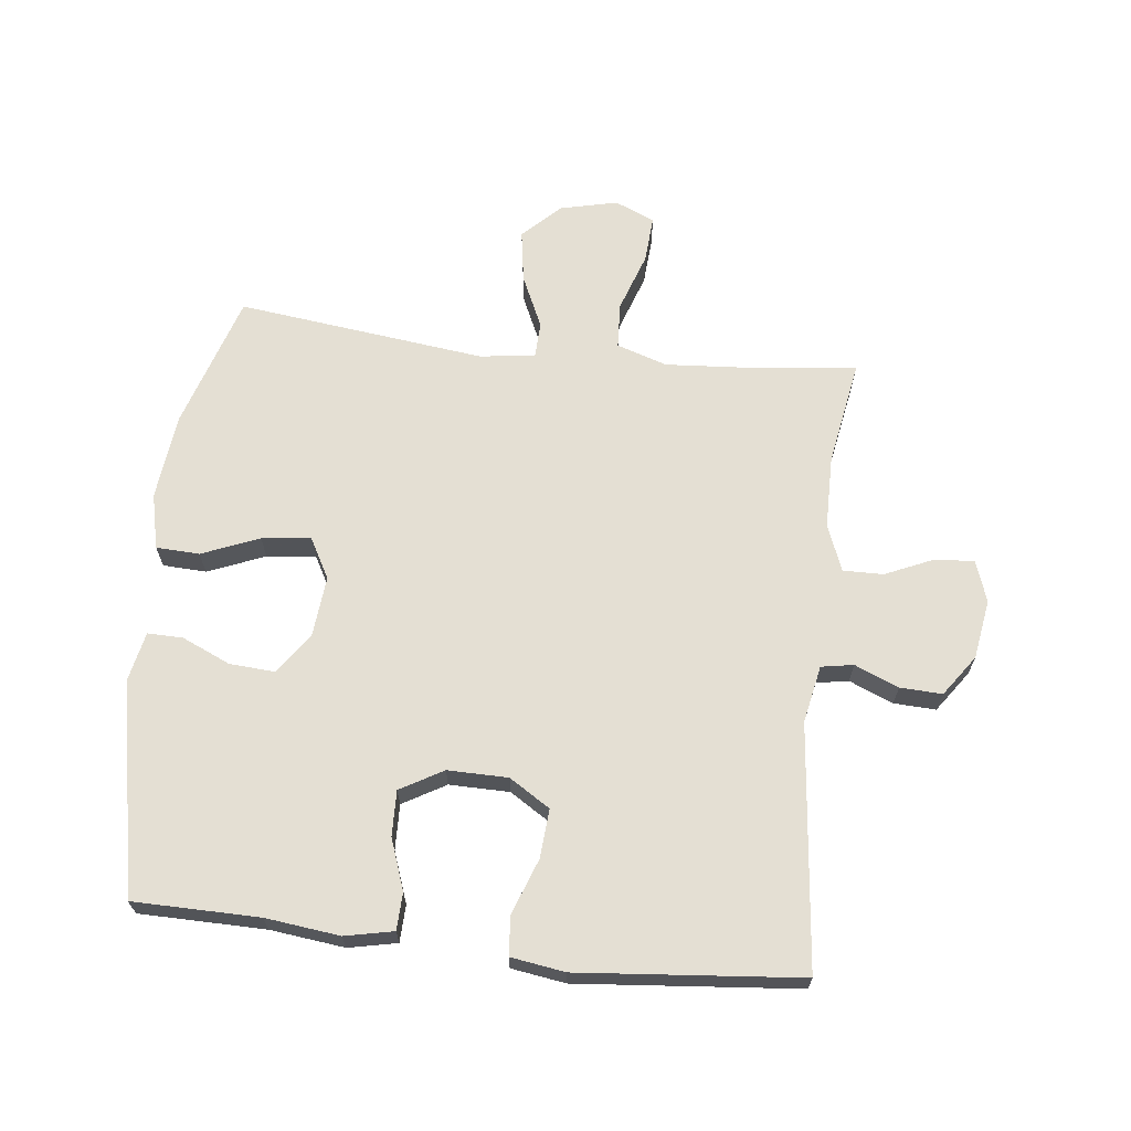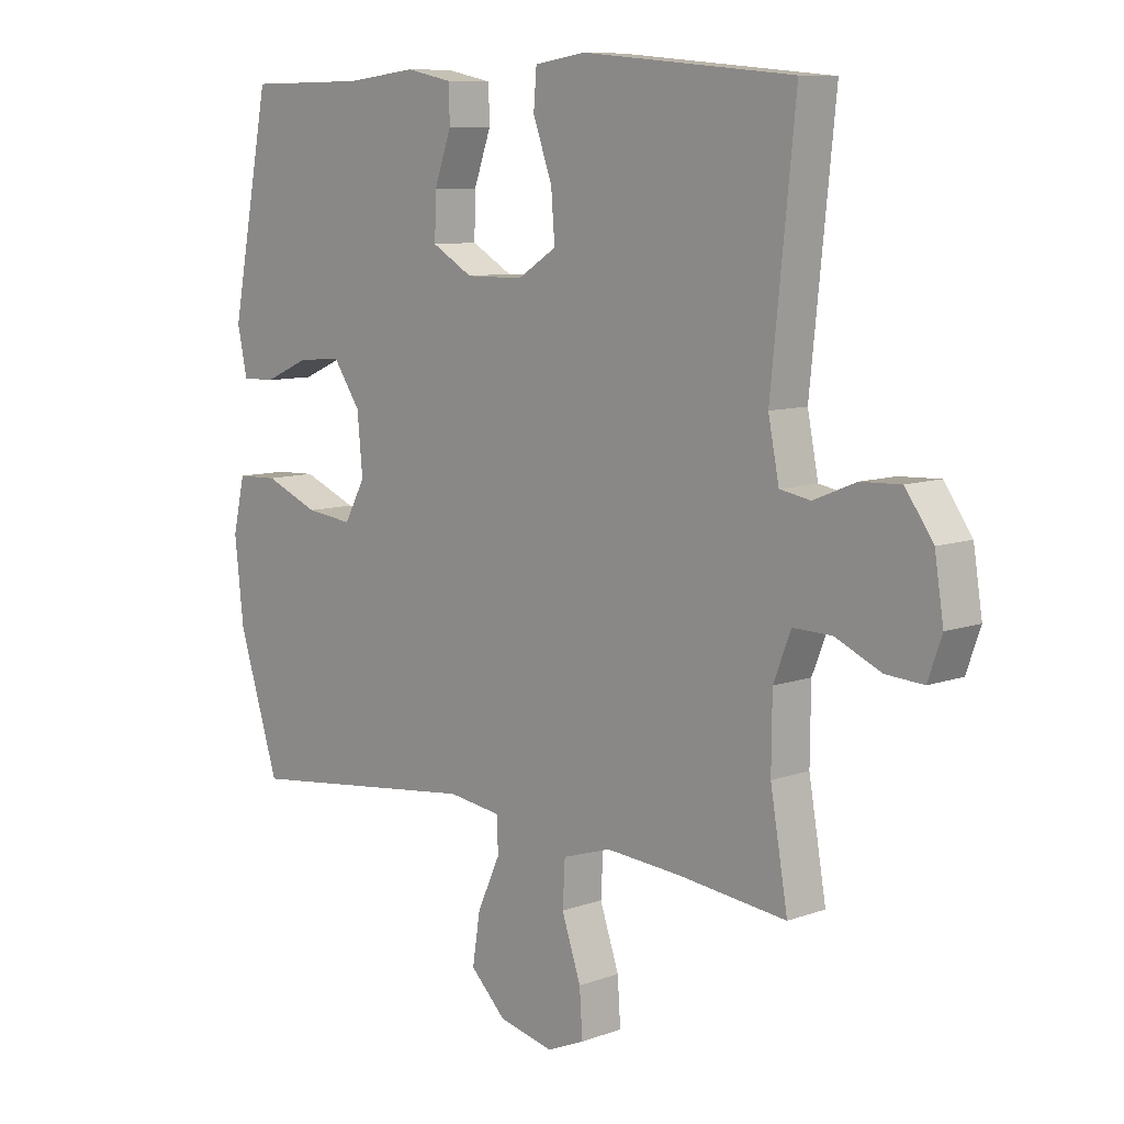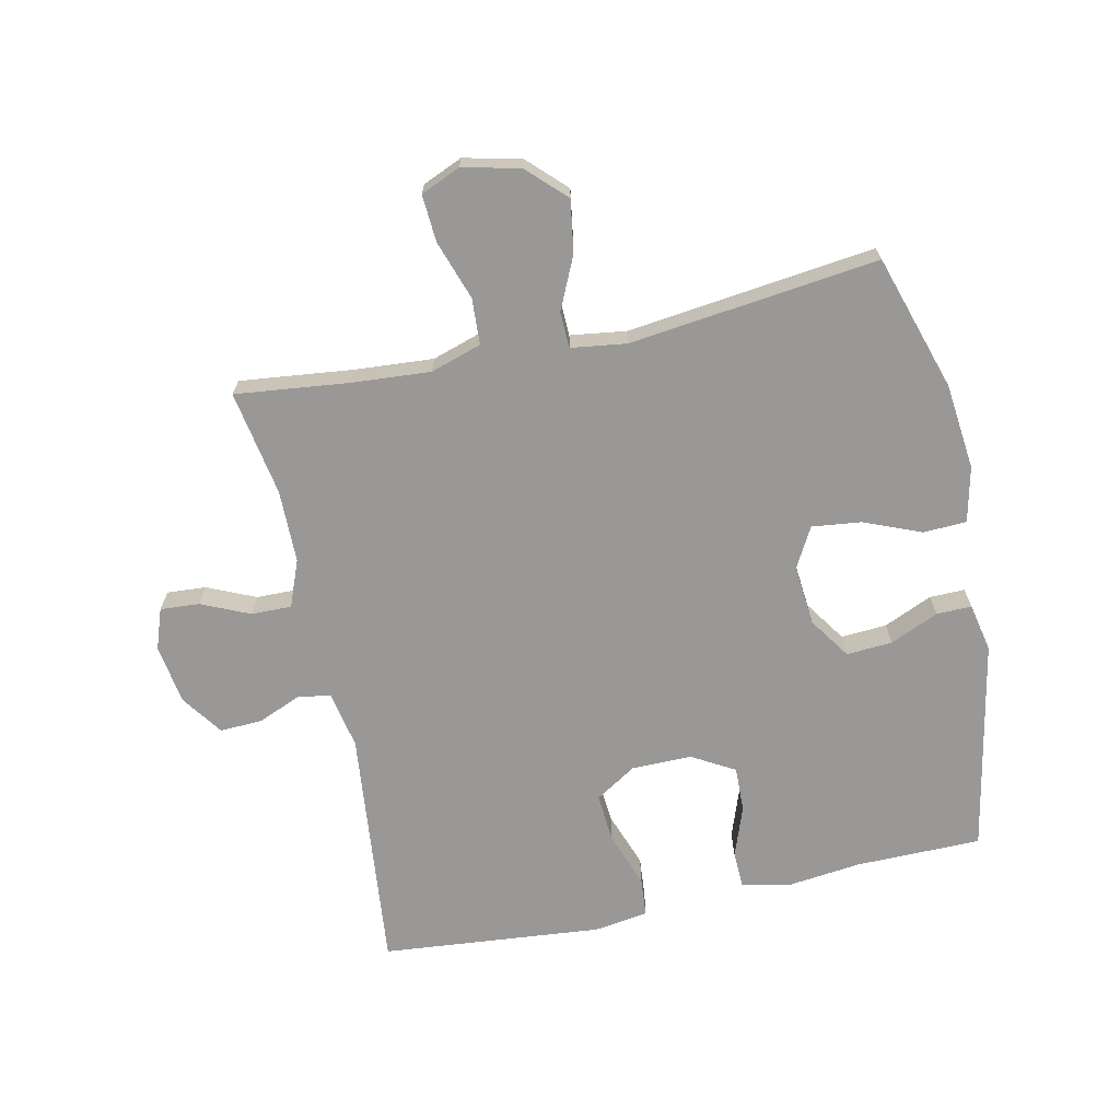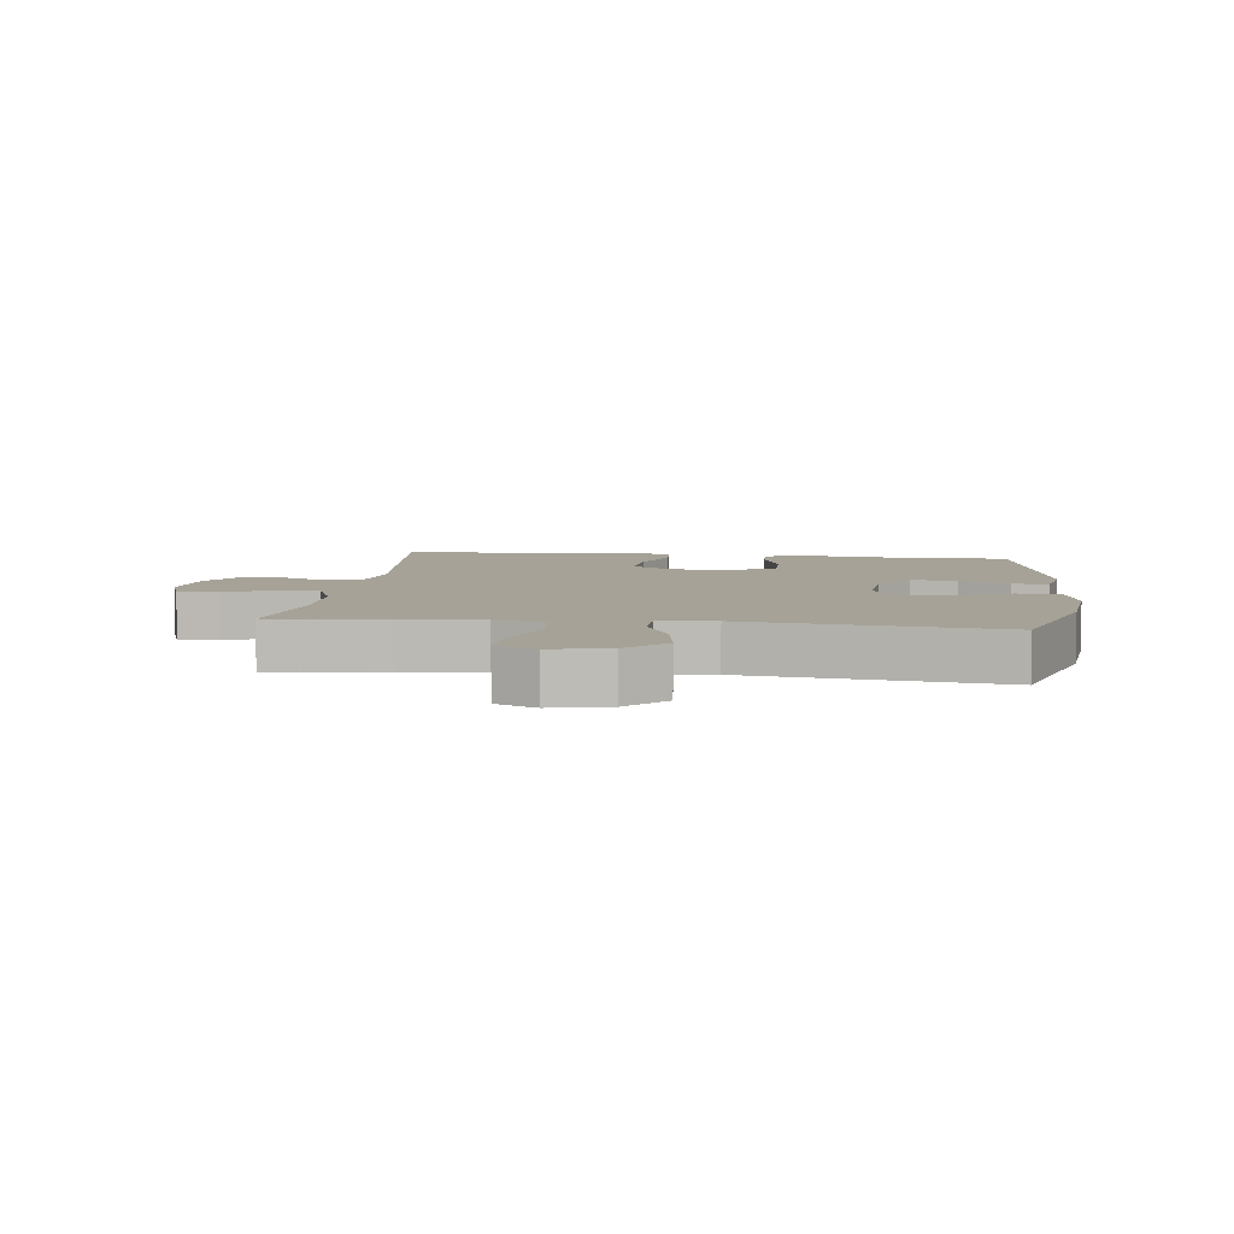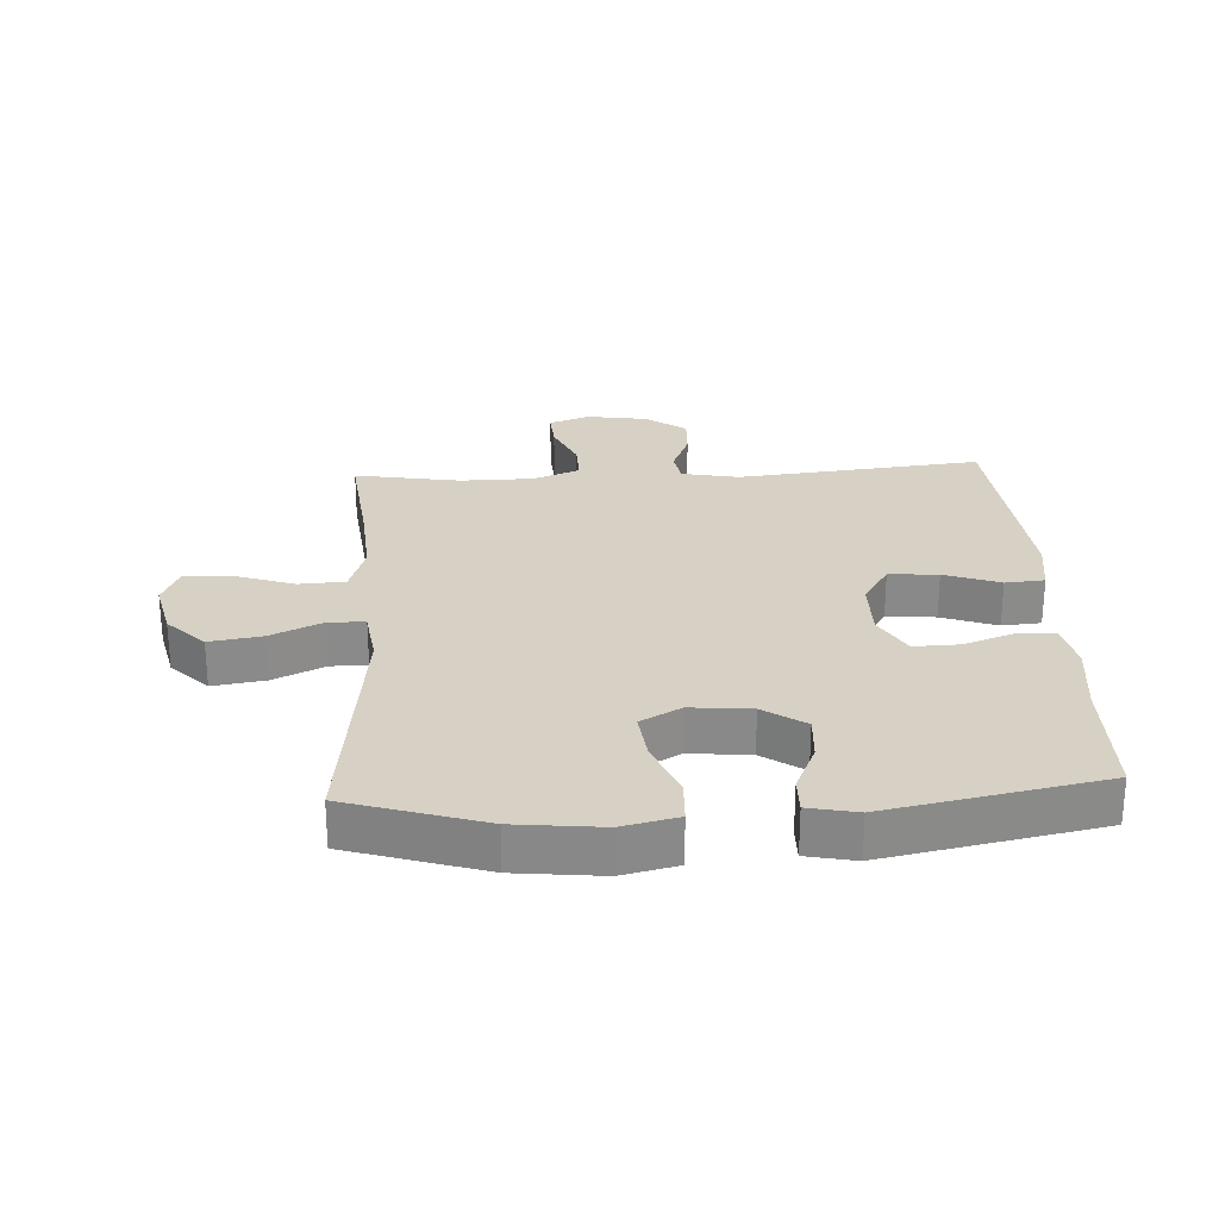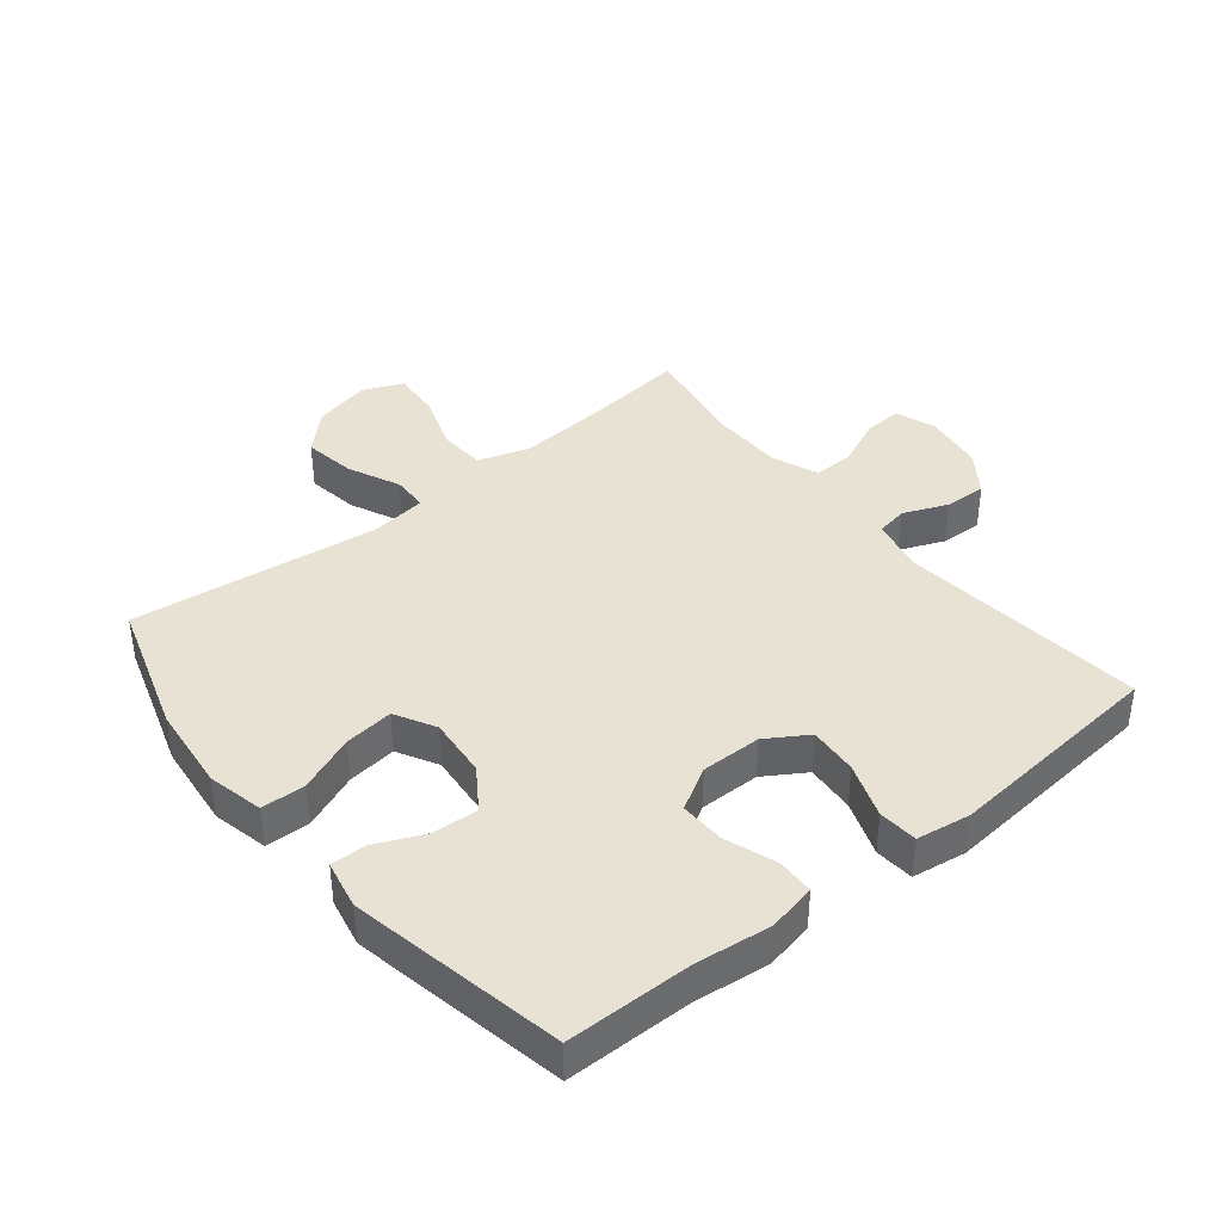
<metadata>
{"format":"obj","ext":"obj","renderer":"f3d","projection":"perspective","resolution":1024,"background":"white","views":[{"elev":66.6,"azim":6.5,"up":"+Y"},{"elev":9.1,"azim":46.3,"up":"+Z"},{"elev":-68.6,"azim":-167.9,"up":"+Y"},{"elev":6.5,"azim":-173.0,"up":"+Y"},{"elev":26.7,"azim":-93.2,"up":"+Y"},{"elev":39.7,"azim":-39.0,"up":"+Y"}]}
</metadata>
<code>
v 0.5 0.07 -0.5
v 0.32 0.07 -0.48
v 0.195 0.07 -0.471
v 0.114 0.07 -0.497
v 0.11 0.07 -0.57
v 0.142 0.07 -0.664
v 0.147 0.07 -0.739
v 0.084 0.07 -0.766
v -0.007 0.07 -0.745
v -0.066 0.07 -0.687
v -0.053 0.07 -0.604
v -0.015 0.07 -0.521
v -0.017 0.07 -0.464
v -0.105 0.07 -0.452
v -0.5 0.07 -0.5
v -0.568 0.07 -0.285
v -0.583 0.07 -0.148
v -0.563 0.07 -0.06
v -0.494 0.07 -0.057
v -0.403 0.07 -0.094
v -0.325 0.07 -0.103
v -0.29 0.07 -0.039
v -0.299 0.07 0.057
v -0.344 0.07 0.123
v -0.417 0.07 0.118
v -0.494 0.07 0.084
v -0.55 0.07 0.083
v -0.566 0.07 0.16
v -0.5 0.07 0.5
v -0.3 0.07 0.502
v -0.182 0.07 0.516
v -0.105 0.07 0.5
v -0.103 0.07 0.441
v -0.132 0.07 0.36
v -0.134 0.07 0.288
v -0.066 0.07 0.249
v 0.03 0.07 0.25
v 0.095 0.07 0.291
v 0.089 0.07 0.369
v 0.057 0.07 0.457
v 0.062 0.07 0.519
v 0.148 0.07 0.532
v 0.5 0.07 0.5
v 0.46 0.07 0.112
v 0.478 0.07 0.021
v 0.529 0.07 0.012
v 0.599 0.07 0.041
v 0.666 0.07 0.044
v 0.712 0.07 -0.021
v 0.727 0.07 -0.116
v 0.704 0.07 -0.181
v 0.642 0.07 -0.177
v 0.565 0.07 -0.143
v 0.501 0.07 -0.142
v 0.472 0.07 -0.216
v 0.471 0.07 -0.332
v 0.5 0 -0.5
v 0.32 0 -0.48
v 0.195 0 -0.471
v 0.114 0 -0.497
v 0.11 0 -0.57
v 0.142 0 -0.664
v 0.147 0 -0.739
v 0.084 0 -0.766
v -0.007 0 -0.745
v -0.066 0 -0.687
v -0.053 0 -0.604
v -0.015 0 -0.521
v -0.017 0 -0.464
v -0.105 0 -0.452
v -0.5 0 -0.5
v -0.568 0 -0.285
v -0.583 0 -0.148
v -0.563 0 -0.06
v -0.494 0 -0.057
v -0.403 0 -0.094
v -0.325 0 -0.103
v -0.29 0 -0.039
v -0.299 0 0.057
v -0.344 0 0.123
v -0.417 0 0.118
v -0.494 0 0.084
v -0.55 0 0.083
v -0.566 0 0.16
v -0.5 0 0.5
v -0.3 0 0.502
v -0.182 0 0.516
v -0.105 0 0.5
v -0.103 0 0.441
v -0.132 0 0.36
v -0.134 0 0.288
v -0.066 0 0.249
v 0.03 0 0.25
v 0.095 0 0.291
v 0.089 0 0.369
v 0.057 0 0.457
v 0.062 0 0.519
v 0.148 0 0.532
v 0.5 0 0.5
v 0.46 0 0.112
v 0.478 0 0.021
v 0.529 0 0.012
v 0.599 0 0.041
v 0.666 0 0.044
v 0.712 0 -0.021
v 0.727 0 -0.116
v 0.704 0 -0.181
v 0.642 0 -0.177
v 0.565 0 -0.143
v 0.501 0 -0.142
v 0.472 0 -0.216
v 0.471 0 -0.332
f 51 52 53
f 50 51 53
f 49 50 53
f 48 49 53
f 47 48 53
f 46 47 53
f 45 46 53 54
f 44 45 54 55
f 42 43 44
f 41 42 44
f 40 41 44
f 39 40 44
f 44 55 56
f 39 44 56
f 38 39 56
f 32 33 34
f 31 32 34
f 30 31 34
f 30 34 35
f 29 30 35
f 28 29 35
f 27 28 35
f 26 27 35
f 25 26 35
f 24 25 35 36
f 18 19 20
f 17 18 20
f 16 17 20
f 15 16 20
f 14 15 20
f 13 14 20 21
f 10 11 12
f 9 10 12
f 8 9 12
f 7 8 12
f 6 7 12
f 5 6 12
f 4 5 12 13
f 13 21 22
f 4 13 22
f 3 4 22
f 56 1 2
f 38 56 2
f 37 38 2
f 37 2 3
f 36 37 3
f 24 36 3
f 23 24 3
f 3 22 23
f 109 108 107
f 109 107 106
f 109 106 105
f 109 105 104
f 109 104 103
f 109 103 102
f 110 109 102 101
f 111 110 101 100
f 100 99 98
f 100 98 97
f 100 97 96
f 100 96 95
f 112 111 100
f 112 100 95
f 112 95 94
f 90 89 88
f 90 88 87
f 90 87 86
f 91 90 86
f 91 86 85
f 91 85 84
f 91 84 83
f 91 83 82
f 91 82 81
f 92 91 81 80
f 76 75 74
f 76 74 73
f 76 73 72
f 76 72 71
f 76 71 70
f 77 76 70 69
f 68 67 66
f 68 66 65
f 68 65 64
f 68 64 63
f 68 63 62
f 68 62 61
f 69 68 61 60
f 78 77 69
f 78 69 60
f 78 60 59
f 58 57 112
f 58 112 94
f 58 94 93
f 59 58 93
f 59 93 92
f 59 92 80
f 59 80 79
f 79 78 59
f 1 57 58 2
f 2 58 59 3
f 3 59 60 4
f 4 60 61 5
f 5 61 62 6
f 6 62 63 7
f 7 63 64 8
f 8 64 65 9
f 9 65 66 10
f 10 66 67 11
f 11 67 68 12
f 12 68 69 13
f 13 69 70 14
f 14 70 71 15
f 15 71 72 16
f 16 72 73 17
f 17 73 74 18
f 18 74 75 19
f 19 75 76 20
f 20 76 77 21
f 21 77 78 22
f 22 78 79 23
f 23 79 80 24
f 24 80 81 25
f 25 81 82 26
f 26 82 83 27
f 27 83 84 28
f 28 84 85 29
f 29 85 86 30
f 30 86 87 31
f 31 87 88 32
f 32 88 89 33
f 33 89 90 34
f 34 90 91 35
f 35 91 92 36
f 36 92 93 37
f 37 93 94 38
f 38 94 95 39
f 39 95 96 40
f 40 96 97 41
f 41 97 98 42
f 42 98 99 43
f 43 99 100 44
f 44 100 101 45
f 45 101 102 46
f 46 102 103 47
f 47 103 104 48
f 48 104 105 49
f 49 105 106 50
f 50 106 107 51
f 51 107 108 52
f 52 108 109 53
f 53 109 110 54
f 54 110 111 55
f 55 111 112 56
f 56 112 57 1

</code>
